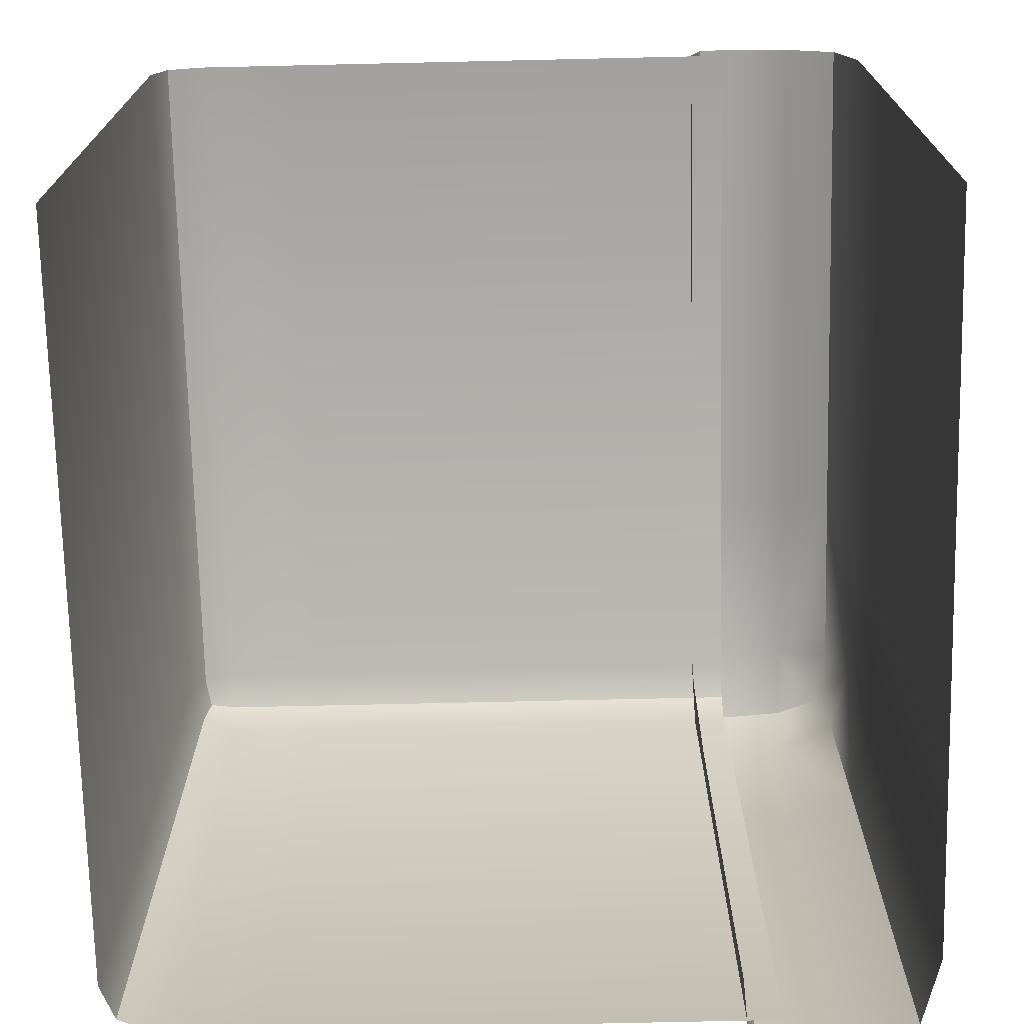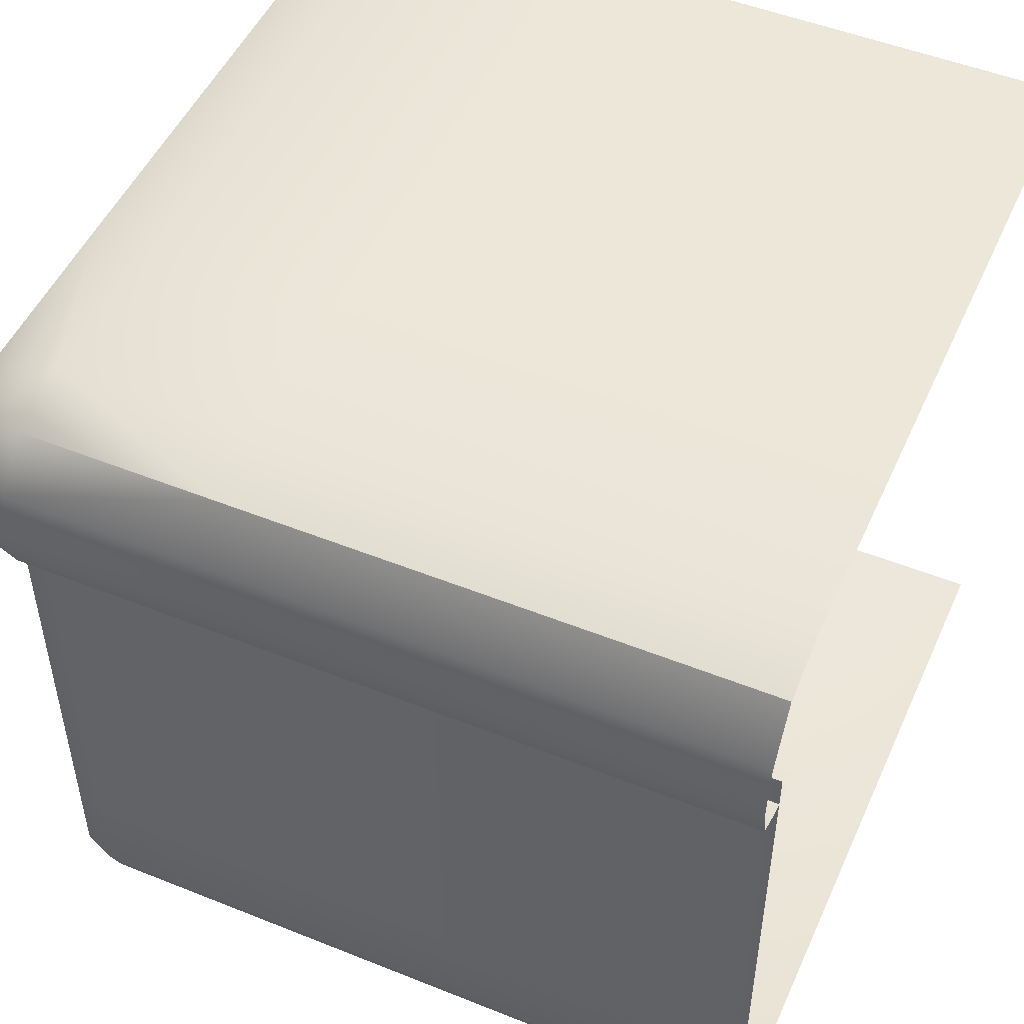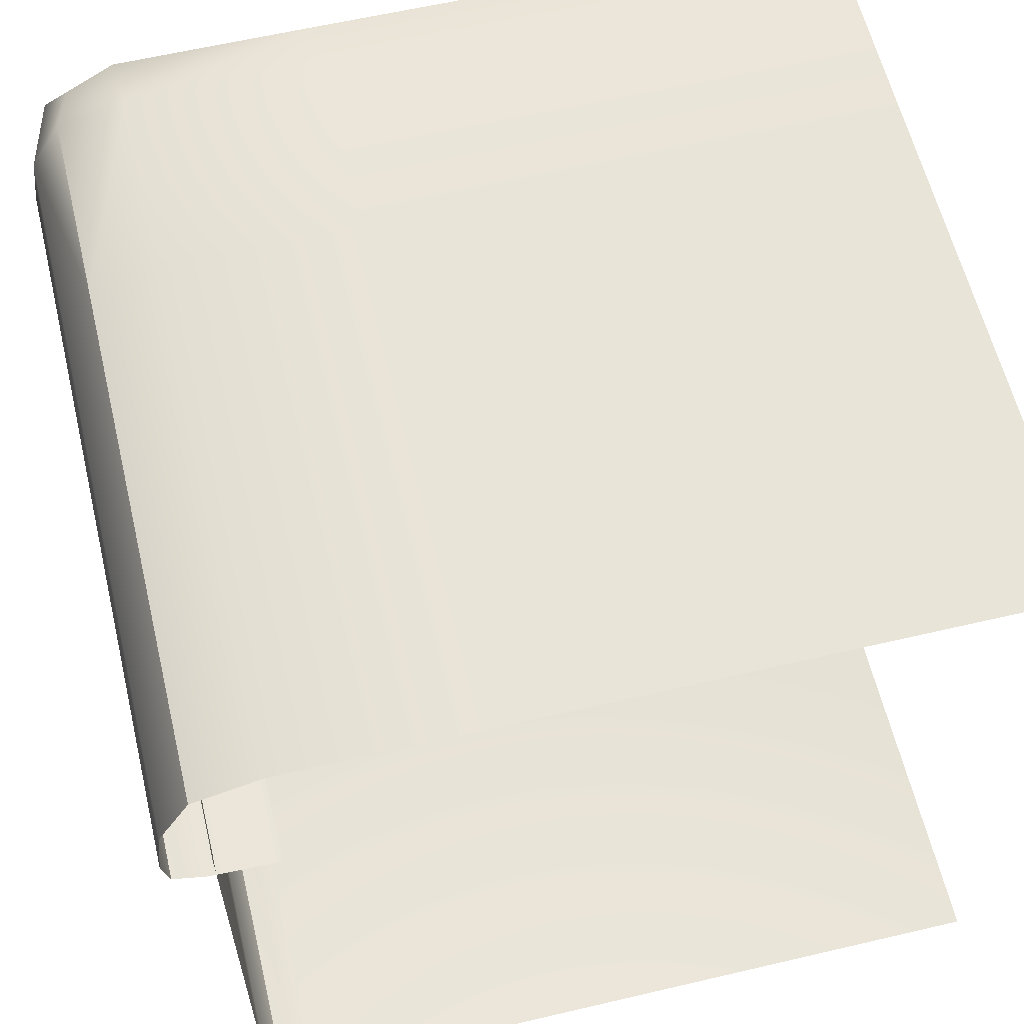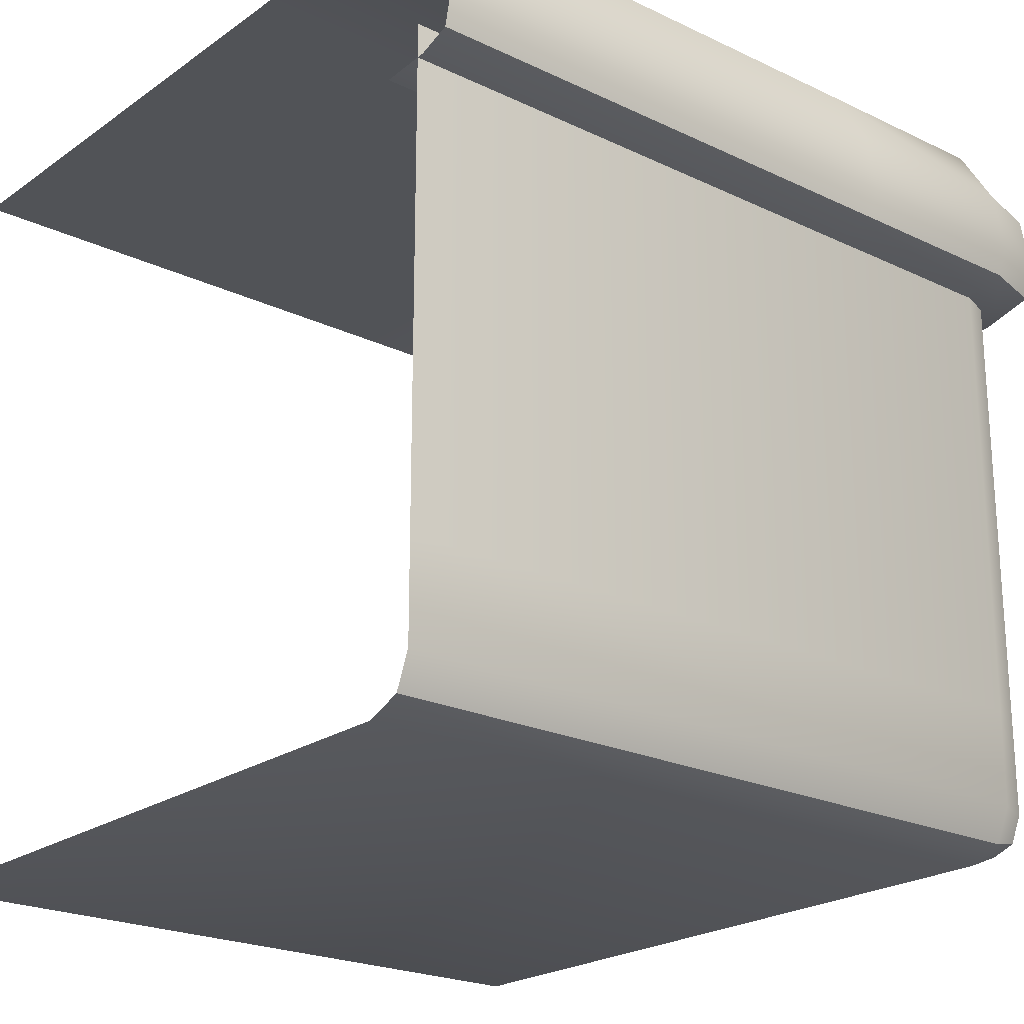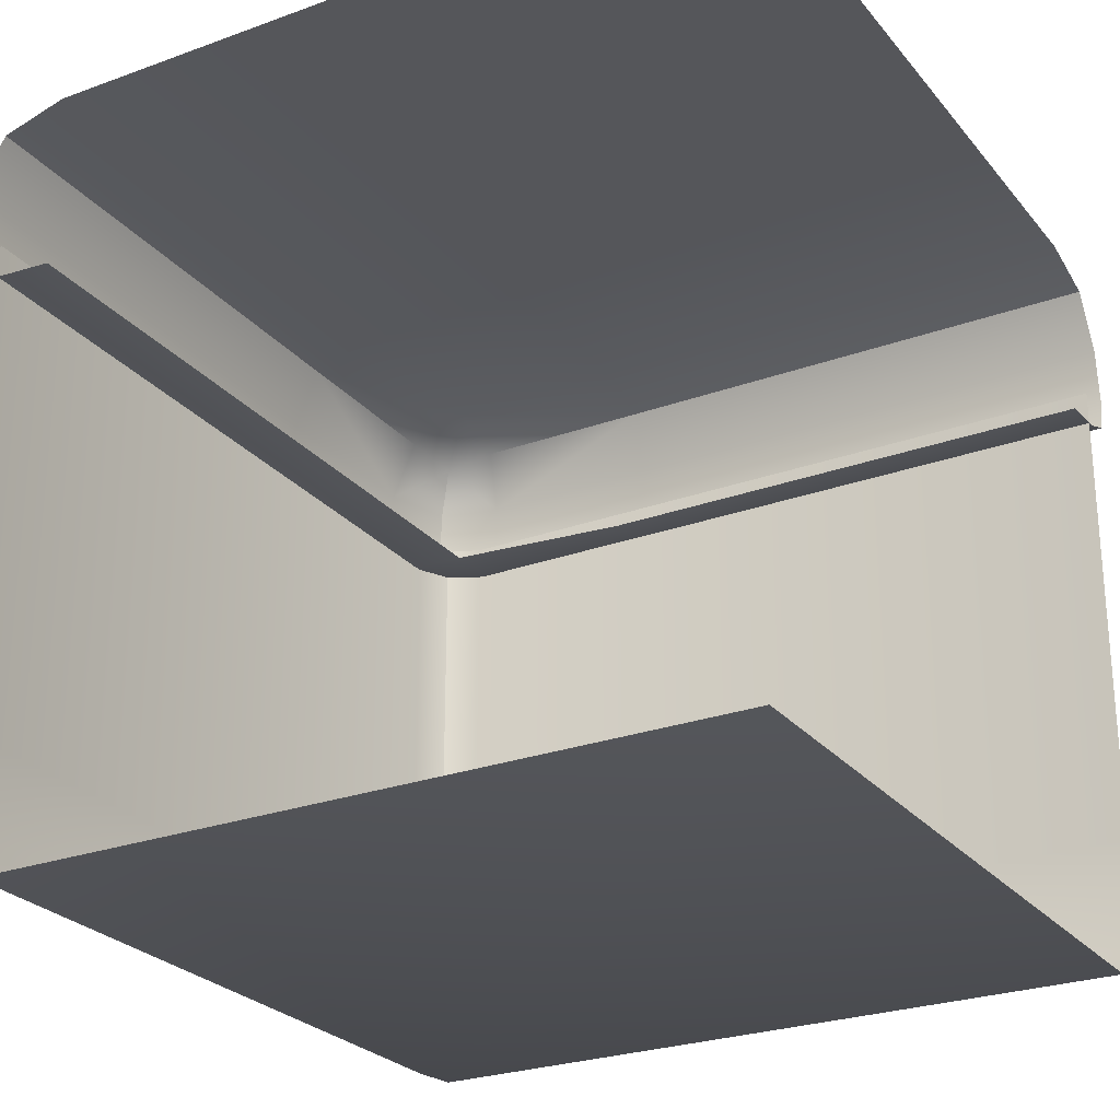
<metadata>
{"format":"obj","ext":"obj","renderer":"f3d","projection":"perspective","resolution":1024,"background":"white","views":[{"elev":-72.2,"azim":91.3,"up":"+Z"},{"elev":50.1,"azim":23.8,"up":"+Y"},{"elev":60.4,"azim":76.5,"up":"+Y"},{"elev":-22.2,"azim":-129.7,"up":"+Y"},{"elev":-25.9,"azim":120.1,"up":"+Y"}]}
</metadata>
<code>
o cube_grass_corner.003
v -0.4245 -0.002 0.424
v -0.1735 -0.002 0.424
v -0.1755 -0.002 0.178
v -0.4245 -0.002 0.424
v -0.1755 -0.002 0.178
v -0.4245 -0.002 0.178
v -0.4245 -0.002 0.424
v -0.4245 -0.002 0.178
v -0.5105 -0.026 0.181
v -0.4245 -0.002 0.424
v -0.5105 -0.026 0.181
v -0.51 -0.026 0.428
v -0.4245 -0.002 0.424
v -0.51 -0.026 0.428
v -0.4955 -0.045 0.492
v -0.4245 -0.002 0.424
v -0.4955 -0.045 0.492
v -0.429 -0.026 0.51
v -0.4245 -0.002 0.424
v -0.429 -0.026 0.51
v -0.1745 -0.0265 0.51
v -0.4245 -0.002 0.424
v -0.1745 -0.0265 0.51
v -0.1735 -0.002 0.424
v -0.55 -0.0995 0.44
v -0.55 -0.0995 0.191
v -0.5585 -0.1775 0.1975
v -0.55 -0.0995 0.44
v -0.5585 -0.1775 0.1975
v -0.5585 -0.1775 0.4475
v -0.55 -0.0995 0.44
v -0.5585 -0.1775 0.4475
v -0.5355 -0.1775 0.5305
v -0.55 -0.0995 0.44
v -0.5355 -0.1775 0.5305
v -0.527 -0.0995 0.5225
v -0.55 -0.0995 0.44
v -0.527 -0.0995 0.5225
v -0.4955 -0.045 0.492
v -0.55 -0.0995 0.44
v -0.4955 -0.045 0.492
v -0.51 -0.026 0.428
v -0.55 -0.0995 0.44
v -0.51 -0.026 0.428
v -0.5105 -0.026 0.181
v -0.55 -0.0995 0.44
v -0.5105 -0.026 0.181
v -0.55 -0.0995 0.191
v 0.5 -0.002 -0.5
v -0.178 -0.002 -0.5
v -0.1755 -0.002 0.178
v 0.5 -0.002 -0.5
v -0.1755 -0.002 0.178
v 0.5 -0.002 0.178
v 0.5 -0.1775 0.5585
v -0.1905 -0.1775 0.5585
v -0.184 -0.2165 0.55
v 0.5 -0.1775 0.5585
v -0.184 -0.2165 0.55
v 0.5 -0.2165 0.55
v 0.5 -0.0265 0.51
v 0.5 -0.002 0.424
v -0.1735 -0.002 0.424
v 0.5 -0.0265 0.51
v -0.1735 -0.002 0.424
v -0.1745 -0.0265 0.51
v -0.4365 -0.0995 0.55
v -0.527 -0.0995 0.5225
v -0.5355 -0.1775 0.5305
v -0.4365 -0.0995 0.55
v -0.5355 -0.1775 0.5305
v -0.444 -0.1775 0.5585
v -0.4365 -0.0995 0.55
v -0.444 -0.1775 0.5585
v -0.1905 -0.1775 0.5585
v -0.4365 -0.0995 0.55
v -0.1905 -0.1775 0.5585
v -0.184 -0.0995 0.55
v -0.4365 -0.0995 0.55
v -0.184 -0.0995 0.55
v -0.1745 -0.0265 0.51
v -0.4365 -0.0995 0.55
v -0.1745 -0.0265 0.51
v -0.429 -0.026 0.51
v -0.4365 -0.0995 0.55
v -0.429 -0.026 0.51
v -0.4955 -0.045 0.492
v -0.4365 -0.0995 0.55
v -0.4955 -0.045 0.492
v -0.527 -0.0995 0.5225
v -0.422 -0.2365 0.424
v -0.1735 -0.2365 0.424
v -0.1745 -0.2315 0.51
v -0.422 -0.2365 0.424
v -0.1745 -0.2315 0.51
v -0.425 -0.2315 0.51
v -0.422 -0.2365 0.424
v -0.425 -0.2315 0.51
v -0.5005 -0.2275 0.492
v -0.422 -0.2365 0.424
v -0.5005 -0.2275 0.492
v -0.515 -0.2315 0.428
v -0.422 -0.2365 0.424
v -0.515 -0.2315 0.428
v -0.5155 -0.2315 0.181
v -0.422 -0.2365 0.424
v -0.5155 -0.2315 0.181
v -0.446 -0.2365 0.178
v -0.55 -0.2165 0.44
v -0.5585 -0.1775 0.4475
v -0.5585 -0.1775 0.1975
v -0.55 -0.2165 0.44
v -0.5585 -0.1775 0.1975
v -0.55 -0.2165 0.191
v -0.55 -0.2165 0.44
v -0.55 -0.2165 0.191
v -0.5155 -0.2315 0.181
v -0.55 -0.2165 0.44
v -0.5155 -0.2315 0.181
v -0.515 -0.2315 0.428
v -0.55 -0.2165 0.44
v -0.515 -0.2315 0.428
v -0.5005 -0.2275 0.492
v -0.55 -0.2165 0.44
v -0.5005 -0.2275 0.492
v -0.527 -0.2165 0.5225
v -0.55 -0.2165 0.44
v -0.527 -0.2165 0.5225
v -0.5355 -0.1775 0.5305
v -0.55 -0.2165 0.44
v -0.5355 -0.1775 0.5305
v -0.5585 -0.1775 0.4475
v 0.5 -0.0995 0.55
v -0.184 -0.0995 0.55
v -0.1905 -0.1775 0.5585
v 0.5 -0.0995 0.55
v -0.1905 -0.1775 0.5585
v 0.5 -0.1775 0.5585
v 0.5 -0.2315 0.51
v 0.5 -0.2165 0.55
v -0.184 -0.2165 0.55
v 0.5 -0.2315 0.51
v -0.184 -0.2165 0.55
v -0.1745 -0.2315 0.51
v -0.4365 -0.2165 0.55
v -0.444 -0.1775 0.5585
v -0.5355 -0.1775 0.5305
v -0.4365 -0.2165 0.55
v -0.5355 -0.1775 0.5305
v -0.527 -0.2165 0.5225
v -0.4365 -0.2165 0.55
v -0.527 -0.2165 0.5225
v -0.5005 -0.2275 0.492
v -0.4365 -0.2165 0.55
v -0.5005 -0.2275 0.492
v -0.425 -0.2315 0.51
v -0.4365 -0.2165 0.55
v -0.425 -0.2315 0.51
v -0.1745 -0.2315 0.51
v -0.4365 -0.2165 0.55
v -0.1745 -0.2315 0.51
v -0.184 -0.2165 0.55
v -0.4365 -0.2165 0.55
v -0.184 -0.2165 0.55
v -0.1905 -0.1775 0.5585
v -0.4365 -0.2165 0.55
v -0.1905 -0.1775 0.5585
v -0.444 -0.1775 0.5585
v 0.5 -0.2315 0.51
v -0.1745 -0.2315 0.51
v -0.1735 -0.2365 0.424
v 0.5 -0.2315 0.51
v -0.1735 -0.2365 0.424
v 0.5 -0.2365 0.424
v 0.5 -0.0265 0.51
v -0.1745 -0.0265 0.51
v -0.184 -0.0995 0.55
v 0.5 -0.0265 0.51
v -0.184 -0.0995 0.55
v 0.5 -0.0995 0.55
v -0.1735 -0.002 0.424
v 0.5 -0.002 0.424
v 0.5 -0.002 0.178
v -0.1735 -0.002 0.424
v 0.5 -0.002 0.178
v -0.1755 -0.002 0.178
v -0.5105 -0.026 0.181
v -0.51 -0.0265 -0.5
v -0.55 -0.0995 -0.5
v -0.5105 -0.026 0.181
v -0.55 -0.0995 -0.5
v -0.55 -0.0995 0.191
v -0.5105 -0.026 0.181
v -0.4245 -0.002 0.178
v -0.424 -0.002 -0.5
v -0.5105 -0.026 0.181
v -0.424 -0.002 -0.5
v -0.51 -0.0265 -0.5
v -0.5155 -0.2315 0.181
v -0.55 -0.2165 0.191
v -0.55 -0.2165 -0.5
v -0.5155 -0.2315 0.181
v -0.55 -0.2165 -0.5
v -0.51 -0.2315 -0.5
v -0.55 -0.0995 0.191
v -0.55 -0.0995 -0.5
v -0.5585 -0.1775 -0.5
v -0.55 -0.0995 0.191
v -0.5585 -0.1775 -0.5
v -0.5585 -0.1775 0.1975
v -0.5585 -0.1775 0.1975
v -0.5585 -0.1775 -0.5
v -0.55 -0.2165 -0.5
v -0.5585 -0.1775 0.1975
v -0.55 -0.2165 -0.5
v -0.55 -0.2165 0.191
v -0.5155 -0.2315 0.181
v -0.51 -0.2315 -0.5
v -0.446 -0.2365 -0.5
v -0.5155 -0.2315 0.181
v -0.446 -0.2365 -0.5
v -0.446 -0.2365 0.178
v -0.1755 -0.002 0.178
v -0.178 -0.002 -0.5
v -0.424 -0.002 -0.5
v -0.1755 -0.002 0.178
v -0.424 -0.002 -0.5
v -0.4245 -0.002 0.178
v 0.5 -1 -0.5
v 0.5 -1 0.437
v -0.437 -1 0.437
v 0.5 -1 -0.5
v -0.437 -1 0.437
v -0.437 -1 -0.5
v -0.5 -0.937 0.437
v -0.4815 -0.9815 0.437
v -0.4735 -0.9735 0.4735
v -0.5 -0.937 0.437
v -0.4735 -0.9735 0.4735
v -0.4815 -0.937 0.4815
v -0.437 -1 0.437
v -0.437 -0.9815 0.4815
v -0.4735 -0.9735 0.4735
v -0.437 -1 0.437
v -0.4735 -0.9735 0.4735
v -0.4815 -0.9815 0.437
v -0.437 -0.937 0.5
v -0.4815 -0.937 0.4815
v -0.4735 -0.9735 0.4735
v -0.437 -0.937 0.5
v -0.4735 -0.9735 0.4735
v -0.437 -0.9815 0.4815
v 0.5 -0.937 0.5
v -0.437 -0.937 0.5
v -0.437 -0.9815 0.4815
v 0.5 -0.937 0.5
v -0.437 -0.9815 0.4815
v 0.5 -0.9815 0.4815
v 0.5 -0.9815 0.4815
v -0.437 -0.9815 0.4815
v -0.437 -1 0.437
v 0.5 -0.9815 0.4815
v -0.437 -1 0.437
v 0.5 -1 0.437
v -0.5 -0.937 0.437
v -0.5 -0.937 -0.5
v -0.4815 -0.9815 -0.5
v -0.5 -0.937 0.437
v -0.4815 -0.9815 -0.5
v -0.4815 -0.9815 0.437
v -0.4815 -0.9815 0.437
v -0.4815 -0.9815 -0.5
v -0.437 -1 -0.5
v -0.4815 -0.9815 0.437
v -0.437 -1 -0.5
v -0.437 -1 0.437
v -0.4815 -0.664 0.4815
v -0.437 -0.664 0.5
v -0.437 -0.512 0.5
v -0.4815 -0.664 0.4815
v -0.437 -0.512 0.5
v -0.4815 -0.512 0.4815
v -0.5 -0.512 0.437
v -0.5 -0.664 0.437
v -0.4815 -0.664 0.4815
v -0.5 -0.512 0.437
v -0.4815 -0.664 0.4815
v -0.4815 -0.512 0.4815
v -0.5 -0.512 -0.5
v -0.5 -0.664 -0.5
v -0.5 -0.664 0.437
v -0.5 -0.512 -0.5
v -0.5 -0.664 0.437
v -0.5 -0.512 0.437
v -0.437 -0.664 0.5
v 0.5 -0.664 0.5
v 0.5 -0.512 0.5
v -0.437 -0.664 0.5
v 0.5 -0.512 0.5
v -0.437 -0.512 0.5
v -0.437 -0.188 0.5
v -0.437 -0.3595 0.5
v 0.5 -0.3595 0.5
v -0.437 -0.188 0.5
v 0.5 -0.3595 0.5
v 0.5 -0.188 0.5
v -0.437 -0.664 0.5
v -0.437 -0.812 0.5
v 0.5 -0.812 0.5
v -0.437 -0.664 0.5
v 0.5 -0.812 0.5
v 0.5 -0.664 0.5
v -0.4815 -0.188 0.4815
v -0.4815 -0.3595 0.4815
v -0.437 -0.3595 0.5
v -0.4815 -0.188 0.4815
v -0.437 -0.3595 0.5
v -0.437 -0.188 0.5
v -0.4815 -0.664 0.4815
v -0.4815 -0.812 0.4815
v -0.437 -0.812 0.5
v -0.4815 -0.664 0.4815
v -0.437 -0.812 0.5
v -0.437 -0.664 0.5
v -0.5 -0.188 0.437
v -0.5 -0.3595 0.437
v -0.4815 -0.3595 0.4815
v -0.5 -0.188 0.437
v -0.4815 -0.3595 0.4815
v -0.4815 -0.188 0.4815
v -0.5 -0.664 0.437
v -0.5 -0.812 0.437
v -0.4815 -0.812 0.4815
v -0.5 -0.664 0.437
v -0.4815 -0.812 0.4815
v -0.4815 -0.664 0.4815
v -0.5 -0.188 -0.5
v -0.5 -0.3595 -0.5
v -0.5 -0.3595 0.437
v -0.5 -0.188 -0.5
v -0.5 -0.3595 0.437
v -0.5 -0.188 0.437
v -0.5 -0.664 -0.5
v -0.5 -0.812 -0.5
v -0.5 -0.812 0.437
v -0.5 -0.664 -0.5
v -0.5 -0.812 0.437
v -0.5 -0.664 0.437
v -0.5 -0.812 -0.5
v -0.5 -0.937 -0.5
v -0.5 -0.937 0.437
v -0.5 -0.812 -0.5
v -0.5 -0.937 0.437
v -0.5 -0.812 0.437
v -0.5 -0.812 0.437
v -0.5 -0.937 0.437
v -0.4815 -0.937 0.4815
v -0.5 -0.812 0.437
v -0.4815 -0.937 0.4815
v -0.4815 -0.812 0.4815
v -0.4815 -0.812 0.4815
v -0.4815 -0.937 0.4815
v -0.437 -0.937 0.5
v -0.4815 -0.812 0.4815
v -0.437 -0.937 0.5
v -0.437 -0.812 0.5
v -0.437 -0.812 0.5
v -0.437 -0.937 0.5
v 0.5 -0.937 0.5
v -0.437 -0.812 0.5
v 0.5 -0.937 0.5
v 0.5 -0.812 0.5
v -0.437 -0.3595 0.5
v -0.437 -0.512 0.5
v 0.5 -0.512 0.5
v -0.437 -0.3595 0.5
v 0.5 -0.512 0.5
v 0.5 -0.3595 0.5
v -0.4815 -0.3595 0.4815
v -0.4815 -0.512 0.4815
v -0.437 -0.512 0.5
v -0.4815 -0.3595 0.4815
v -0.437 -0.512 0.5
v -0.437 -0.3595 0.5
v -0.5 -0.3595 0.437
v -0.5 -0.512 0.437
v -0.4815 -0.512 0.4815
v -0.5 -0.3595 0.437
v -0.4815 -0.512 0.4815
v -0.4815 -0.3595 0.4815
v -0.5 -0.3595 -0.5
v -0.5 -0.512 -0.5
v -0.5 -0.512 0.437
v -0.5 -0.3595 -0.5
v -0.5 -0.512 0.437
v -0.5 -0.3595 0.437
f 1 2 3
f 4 5 6
f 7 8 9
f 10 11 12
f 13 14 15
f 16 17 18
f 19 20 21
f 22 23 24
f 25 26 27
f 28 29 30
f 31 32 33
f 34 35 36
f 37 38 39
f 40 41 42
f 43 44 45
f 46 47 48
f 49 50 51
f 52 53 54
f 55 56 57
f 58 59 60
f 61 62 63
f 64 65 66
f 67 68 69
f 70 71 72
f 73 74 75
f 76 77 78
f 79 80 81
f 82 83 84
f 85 86 87
f 88 89 90
f 91 92 93
f 94 95 96
f 97 98 99
f 100 101 102
f 103 104 105
f 106 107 108
f 109 110 111
f 112 113 114
f 115 116 117
f 118 119 120
f 121 122 123
f 124 125 126
f 127 128 129
f 130 131 132
f 133 134 135
f 136 137 138
f 139 140 141
f 142 143 144
f 145 146 147
f 148 149 150
f 151 152 153
f 154 155 156
f 157 158 159
f 160 161 162
f 163 164 165
f 166 167 168
f 169 170 171
f 172 173 174
f 175 176 177
f 178 179 180
f 181 182 183
f 184 185 186
f 187 188 189
f 190 191 192
f 193 194 195
f 196 197 198
f 199 200 201
f 202 203 204
f 205 206 207
f 208 209 210
f 211 212 213
f 214 215 216
f 217 218 219
f 220 221 222
f 223 224 225
f 226 227 228
f 229 230 231
f 232 233 234
f 235 236 237
f 238 239 240
f 241 242 243
f 244 245 246
f 247 248 249
f 250 251 252
f 253 254 255
f 256 257 258
f 259 260 261
f 262 263 264
f 265 266 267
f 268 269 270
f 271 272 273
f 274 275 276
f 277 278 279
f 280 281 282
f 283 284 285
f 286 287 288
f 289 290 291
f 292 293 294
f 295 296 297
f 298 299 300
f 301 302 303
f 304 305 306
f 307 308 309
f 310 311 312
f 313 314 315
f 316 317 318
f 319 320 321
f 322 323 324
f 325 326 327
f 328 329 330
f 331 332 333
f 334 335 336
f 337 338 339
f 340 341 342
f 343 344 345
f 346 347 348
f 349 350 351
f 352 353 354
f 355 356 357
f 358 359 360
f 361 362 363
f 364 365 366
f 367 368 369
f 370 371 372
f 373 374 375
f 376 377 378
f 379 380 381
f 382 383 384
f 385 386 387
f 388 389 390
f 391 392 393
f 394 395 396

</code>
